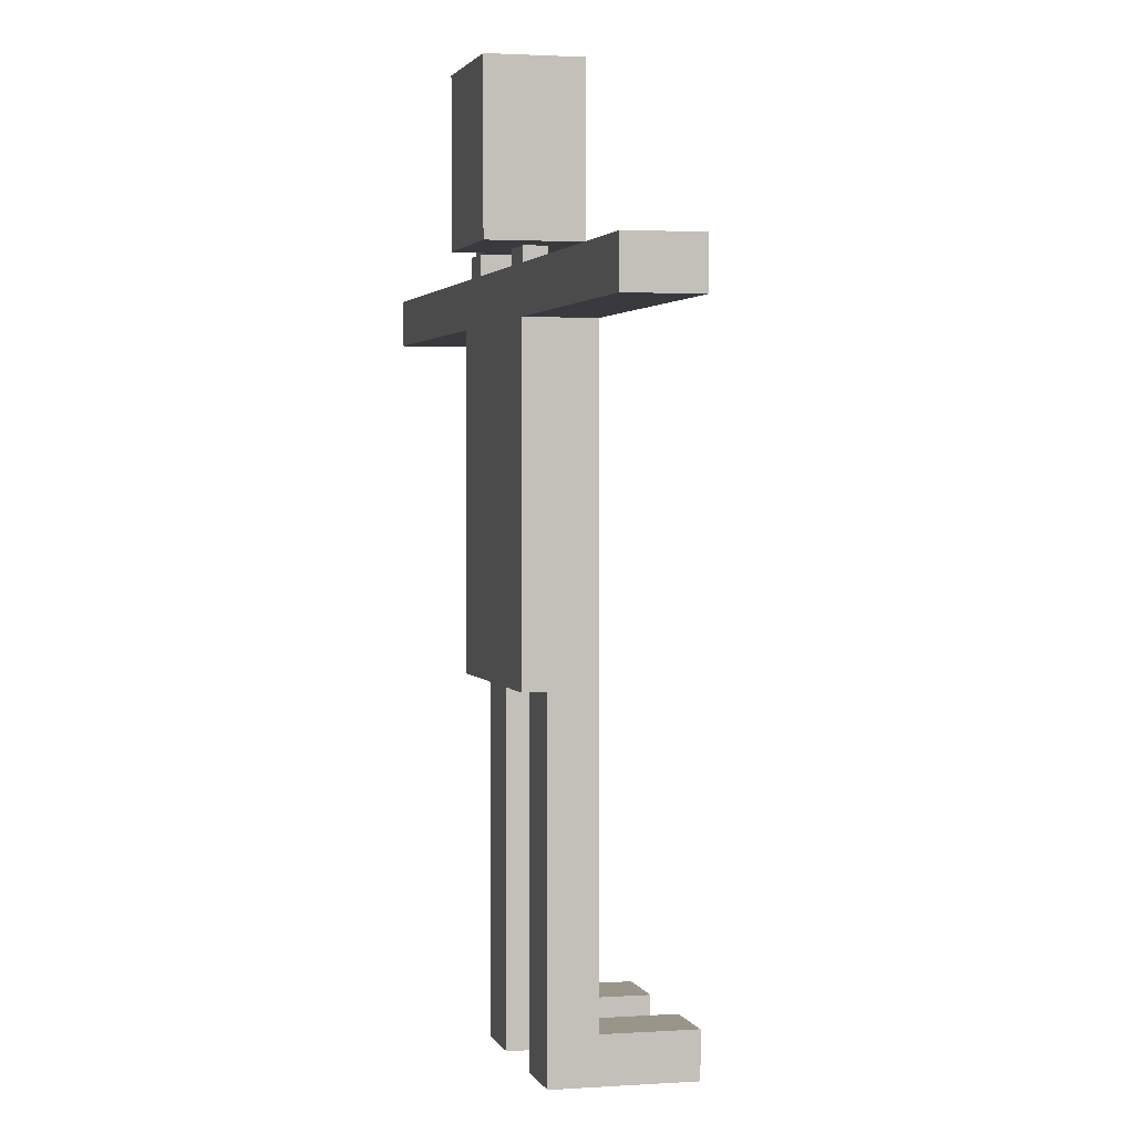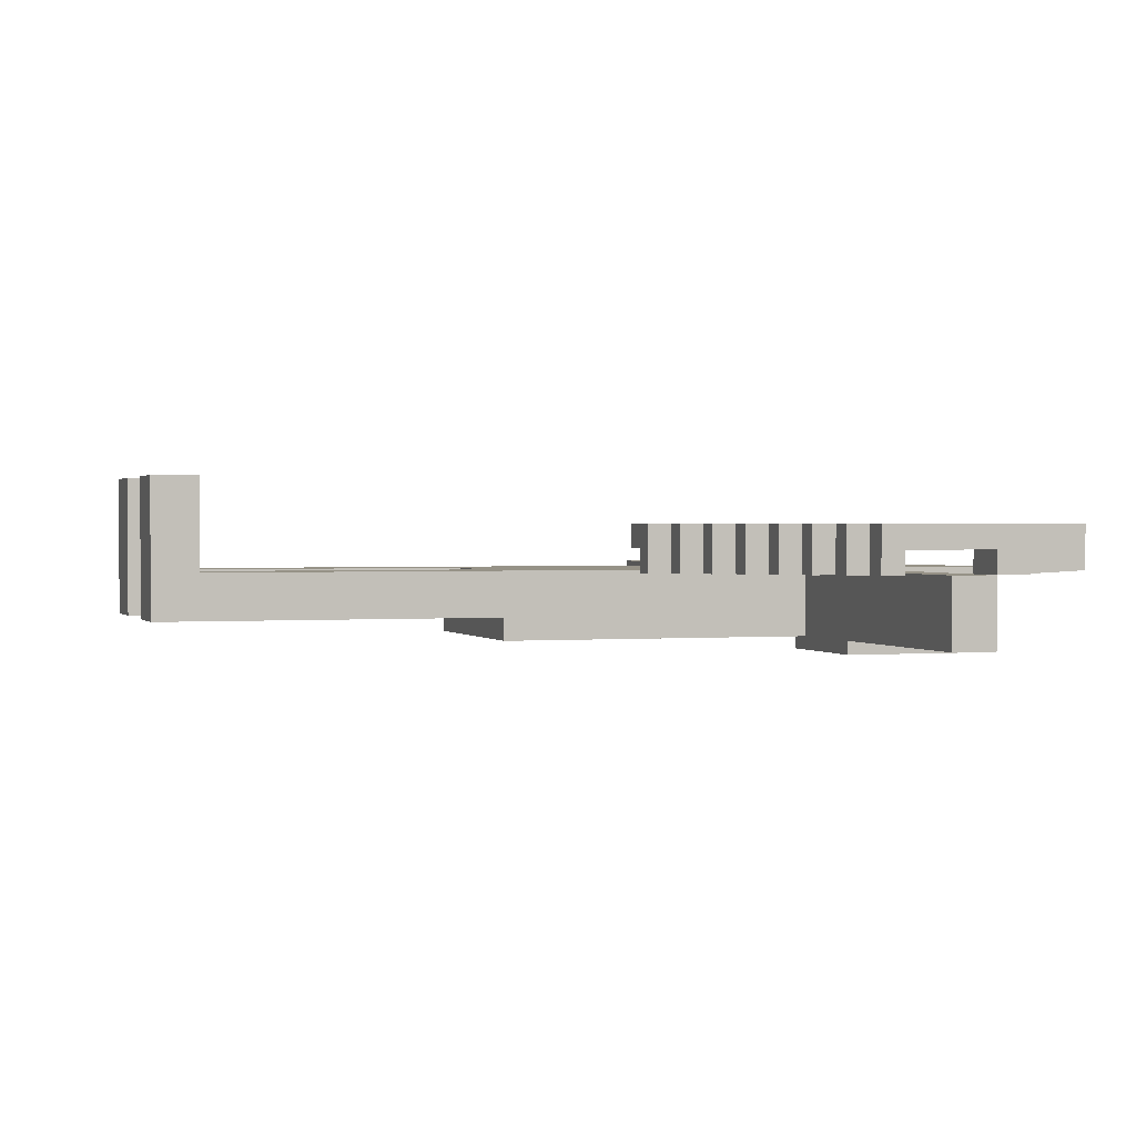
<metadata>
{"format":"obj","ext":"obj","renderer":"f3d","projection":"perspective","resolution":1024,"background":"white","views":[{"elev":2.0,"azim":-104.0,"up":"+Y"},{"elev":1.1,"azim":72.0,"up":"+Z"}]}
</metadata>
<code>
v -19 29 -0
v -19 29 -3
v -19 31 -0
v -19 31 -3
v -5 0 4
v -5 0 -2
v -5 2 4
v -5 2 -0
v -5 2 -2
v -5 11 -0
v -5 11 -2
v -5 15 -2
v -5 15 -3
v -5 19 -0
v -5 19 -3
v -5 29 -0
v -5 29 -3
v -3 32 -0
v -3 32 -4
v -3 35 -1
v -3 35 -4
v -3 38 -0
v -3 38 -1
v -3 39 -0
v -3 39 -4
v -1 31 -1
v -1 31 -2
v -1 32 -1
v -1 32 -2
v 2 0 4
v 2 0 -2
v 2 2 4
v 2 2 -0
v 2 2 -2
v 2 11 -0
v 2 11 -2
v 2 15 -0
v 2 15 -2
v 10 19 2
v 10 19 1
v 10 20 2
v 10 20 1
v 10 38 2
v 10 38 1
v 10 39 2
v 10 39 1
v 11 19 1
v 11 19 -0
v 11 20 1
v 11 21 1
v 11 21 -0
v 11 37 1
v 11 37 -0
v 11 38 1
v 11 39 1
v 11 39 -0
v 12 21 2
v 12 21 -0
v 12 22 2
v 12 22 -0
v 12 36 2
v 12 36 -0
v 12 37 2
v 12 37 -0
v 13 22 2
v 13 22 -0
v 13 23 2
v 13 23 -0
v 13 35 2
v 13 35 -0
v 13 36 2
v 13 36 -0
v 14 23 2
v 14 23 -0
v 14 24 2
v 14 24 -0
v 14 34 2
v 14 34 -0
v 14 35 2
v 14 35 -0
v 15 24 2
v 15 24 -0
v 15 25 2
v 15 25 -0
v 15 33 2
v 15 33 -0
v 15 34 2
v 15 34 -0
v 16 25 2
v 16 25 -0
v 16 26 2
v 16 26 -0
v 16 32 2
v 16 32 -0
v 16 33 2
v 16 33 -0
v 17 26 2
v 17 26 -0
v 17 27 1
v 17 27 -0
v 17 31 1
v 17 31 -0
v 17 32 2
v 17 32 -0
v -2 0 4
v -2 0 -2
v -2 2 4
v -2 2 -0
v -2 2 -2
v -2 11 -0
v -2 11 -2
v -2 15 -0
v -2 15 -2
v 1 31 -1
v 1 31 -2
v 1 32 -1
v 1 32 -2
v 3 32 -0
v 3 32 -4
v 3 35 -1
v 3 35 -4
v 3 38 -0
v 3 38 -1
v 3 39 -0
v 3 39 -4
v 5 0 4
v 5 0 -2
v 5 2 4
v 5 2 -0
v 5 2 -2
v 5 11 -0
v 5 11 -2
v 5 15 -2
v 5 15 -3
v 5 19 -0
v 5 19 -3
v 5 29 -0
v 5 29 -3
v 11 21 2
v 11 21 1
v 11 37 2
v 11 37 1
v 12 19 2
v 12 19 -0
v 12 20 2
v 12 20 -0
v 12 38 2
v 12 38 -0
v 12 39 2
v 12 39 -0
v 13 20 2
v 13 20 -0
v 13 21 2
v 13 21 -0
v 13 37 2
v 13 37 -0
v 13 38 2
v 13 38 -0
v 14 21 2
v 14 21 -0
v 14 22 2
v 14 22 -0
v 14 36 2
v 14 36 -0
v 14 37 2
v 14 37 -0
v 15 22 2
v 15 22 -0
v 15 23 2
v 15 23 -0
v 15 35 2
v 15 35 -0
v 15 36 2
v 15 36 -0
v 16 23 2
v 16 23 -0
v 16 24 2
v 16 24 -0
v 16 34 2
v 16 34 -0
v 16 35 2
v 16 35 -0
v 17 24 2
v 17 24 -0
v 17 25 2
v 17 25 -0
v 17 33 2
v 17 33 -0
v 17 34 2
v 17 34 -0
v 18 25 2
v 18 25 -0
v 18 26 2
v 18 26 -0
v 18 32 2
v 18 32 -0
v 18 33 2
v 18 33 -0
v 19 26 2
v 19 26 -0
v 19 27 1
v 19 27 -0
v 19 29 -0
v 19 29 -3
v 19 31 1
v 19 31 -0
v 19 31 -3
v 19 32 2
v 19 32 -0
v -5 0 4
v -5 2 4
v -2 0 4
v -2 2 4
v 2 0 4
v 2 2 4
v 5 0 4
v 5 2 4
v 10 19 2
v 10 20 2
v 10 38 2
v 10 39 2
v 11 20 2
v 11 21 2
v 11 37 2
v 11 38 2
v 12 19 2
v 12 20 2
v 12 21 2
v 12 22 2
v 12 36 2
v 12 37 2
v 12 38 2
v 12 39 2
v 13 20 2
v 13 21 2
v 13 22 2
v 13 23 2
v 13 35 2
v 13 36 2
v 13 37 2
v 13 38 2
v 14 21 2
v 14 22 2
v 14 23 2
v 14 24 2
v 14 34 2
v 14 35 2
v 14 36 2
v 14 37 2
v 15 22 2
v 15 23 2
v 15 24 2
v 15 25 2
v 15 33 2
v 15 34 2
v 15 35 2
v 15 36 2
v 16 23 2
v 16 24 2
v 16 25 2
v 16 26 2
v 16 32 2
v 16 33 2
v 16 34 2
v 16 35 2
v 17 24 2
v 17 25 2
v 17 26 2
v 17 32 2
v 17 33 2
v 17 34 2
v 18 25 2
v 18 26 2
v 18 32 2
v 18 33 2
v 19 26 2
v 19 32 2
v -19 29 -0
v -19 31 -0
v -17 29 -0
v -17 31 -0
v -16 29 -0
v -16 31 -0
v -12 29 -0
v -12 31 -0
v -11 29 -0
v -11 31 -0
v -6 29 -0
v -6 31 -0
v -5 2 -0
v -5 11 -0
v -5 19 -0
v -5 29 -0
v -3 26 -0
v -3 27 -0
v -3 28 -0
v -3 29 -0
v -3 31 -0
v -3 32 -0
v -3 38 -0
v -3 39 -0
v -2 2 -0
v -2 11 -0
v -2 15 -0
v -2 29 -0
v -2 31 -0
v -2 36 -0
v -2 37 -0
v -1 19 -0
v -1 26 -0
v -1 28 -0
v -1 29 -0
v -1 30 -0
v -1 31 -0
v -1 33 -0
v -1 34 -0
v -1 36 -0
v -1 37 -0
v 1 19 -0
v 1 26 -0
v 1 28 -0
v 1 29 -0
v 1 30 -0
v 1 31 -0
v 1 33 -0
v 1 34 -0
v 1 36 -0
v 1 37 -0
v 2 2 -0
v 2 11 -0
v 2 15 -0
v 2 29 -0
v 2 31 -0
v 2 36 -0
v 2 37 -0
v 3 26 -0
v 3 27 -0
v 3 28 -0
v 3 29 -0
v 3 31 -0
v 3 32 -0
v 3 38 -0
v 3 39 -0
v 5 2 -0
v 5 11 -0
v 5 19 -0
v 5 29 -0
v 6 29 -0
v 6 31 -0
v 11 29 -0
v 11 31 -0
v 12 29 -0
v 12 31 -0
v 16 29 -0
v 16 31 -0
v 17 29 -0
v 17 31 -0
v 19 29 -0
v 19 31 -0
v -1 31 -1
v -1 32 -1
v 1 31 -1
v 1 32 -1
v 10 19 1
v 10 20 1
v 10 38 1
v 10 39 1
v 11 19 1
v 11 20 1
v 11 21 1
v 11 37 1
v 11 38 1
v 11 39 1
v 17 27 1
v 17 31 1
v 19 27 1
v 19 31 1
v 11 19 -0
v 11 21 -0
v 11 37 -0
v 11 39 -0
v 12 19 -0
v 12 20 -0
v 12 21 -0
v 12 22 -0
v 12 36 -0
v 12 37 -0
v 12 38 -0
v 12 39 -0
v 13 20 -0
v 13 21 -0
v 13 22 -0
v 13 23 -0
v 13 35 -0
v 13 36 -0
v 13 37 -0
v 13 38 -0
v 14 21 -0
v 14 22 -0
v 14 23 -0
v 14 24 -0
v 14 34 -0
v 14 35 -0
v 14 36 -0
v 14 37 -0
v 15 22 -0
v 15 23 -0
v 15 24 -0
v 15 25 -0
v 15 33 -0
v 15 34 -0
v 15 35 -0
v 15 36 -0
v 16 23 -0
v 16 24 -0
v 16 25 -0
v 16 26 -0
v 16 32 -0
v 16 33 -0
v 16 34 -0
v 16 35 -0
v 17 24 -0
v 17 25 -0
v 17 26 -0
v 17 27 -0
v 17 31 -0
v 17 32 -0
v 17 33 -0
v 17 34 -0
v 18 25 -0
v 18 26 -0
v 18 32 -0
v 18 33 -0
v 19 26 -0
v 19 27 -0
v 19 31 -0
v 19 32 -0
v -5 0 -2
v -5 2 -2
v -5 11 -2
v -5 15 -2
v -2 0 -2
v -2 2 -2
v -2 11 -2
v -2 15 -2
v -1 31 -2
v -1 32 -2
v 1 31 -2
v 1 32 -2
v 2 0 -2
v 2 2 -2
v 2 11 -2
v 2 15 -2
v 5 0 -2
v 5 2 -2
v 5 11 -2
v 5 15 -2
v -19 29 -3
v -19 31 -3
v -17 29 -3
v -17 31 -3
v -16 29 -3
v -16 31 -3
v -12 29 -3
v -12 31 -3
v -11 29 -3
v -11 31 -3
v -6 29 -3
v -6 31 -3
v -5 15 -3
v -5 19 -3
v -5 29 -3
v -4 19 -3
v -4 29 -3
v -3 29 -3
v -3 31 -3
v 3 29 -3
v 3 31 -3
v 4 19 -3
v 4 29 -3
v 5 15 -3
v 5 19 -3
v 5 29 -3
v 6 29 -3
v 6 31 -3
v 11 29 -3
v 11 31 -3
v 12 29 -3
v 12 31 -3
v 16 29 -3
v 16 31 -3
v 17 29 -3
v 17 31 -3
v 19 29 -3
v 19 31 -3
v -3 32 -4
v -3 35 -4
v -3 39 -4
v 3 32 -4
v 3 35 -4
v 3 39 -4
v -5 0 4
v -2 0 4
v 2 0 4
v 5 0 4
v -5 0 -2
v -2 0 -2
v 2 0 -2
v 5 0 -2
v -2 15 -0
v 2 15 -0
v -5 15 -2
v -2 15 -2
v 2 15 -2
v 5 15 -2
v -5 15 -3
v 5 15 -3
v 10 19 2
v 12 19 2
v 10 19 1
v 11 19 1
v 11 19 -0
v 12 19 -0
v 12 20 2
v 13 20 2
v 12 20 -0
v 13 20 -0
v 13 21 2
v 14 21 2
v 13 21 -0
v 14 21 -0
v 14 22 2
v 15 22 2
v 14 22 -0
v 15 22 -0
v 15 23 2
v 16 23 2
v 15 23 -0
v 16 23 -0
v 16 24 2
v 17 24 2
v 16 24 -0
v 17 24 -0
v 17 25 2
v 18 25 2
v 17 25 -0
v 18 25 -0
v 18 26 2
v 19 26 2
v 18 26 -0
v 19 26 -0
v -19 29 -0
v -17 29 -0
v -16 29 -0
v -12 29 -0
v -11 29 -0
v -6 29 -0
v -5 29 -0
v 5 29 -0
v 6 29 -0
v 11 29 -0
v 12 29 -0
v 16 29 -0
v 17 29 -0
v 19 29 -0
v -19 29 -3
v -17 29 -3
v -16 29 -3
v -12 29 -3
v -11 29 -3
v -6 29 -3
v -5 29 -3
v 5 29 -3
v 6 29 -3
v 11 29 -3
v 12 29 -3
v 16 29 -3
v 17 29 -3
v 19 29 -3
v 17 31 1
v 19 31 1
v 17 31 -0
v 19 31 -0
v 16 32 2
v 17 32 2
v -3 32 -0
v 3 32 -0
v 16 32 -0
v 17 32 -0
v -1 32 -1
v 1 32 -1
v -1 32 -2
v 1 32 -2
v -3 32 -4
v 3 32 -4
v 15 33 2
v 16 33 2
v 15 33 -0
v 16 33 -0
v 14 34 2
v 15 34 2
v 14 34 -0
v 15 34 -0
v 13 35 2
v 14 35 2
v 13 35 -0
v 14 35 -0
v 12 36 2
v 13 36 2
v 12 36 -0
v 13 36 -0
v 11 37 2
v 12 37 2
v 11 37 1
v 11 37 -0
v 12 37 -0
v -5 2 4
v -2 2 4
v 2 2 4
v 5 2 4
v -5 2 -0
v -2 2 -0
v 2 2 -0
v 5 2 -0
v 11 21 2
v 12 21 2
v 11 21 1
v 11 21 -0
v 12 21 -0
v 12 22 2
v 13 22 2
v 12 22 -0
v 13 22 -0
v 13 23 2
v 14 23 2
v 13 23 -0
v 14 23 -0
v 14 24 2
v 15 24 2
v 14 24 -0
v 15 24 -0
v 15 25 2
v 16 25 2
v 15 25 -0
v 16 25 -0
v 16 26 2
v 17 26 2
v 16 26 -0
v 17 26 -0
v 17 27 1
v 19 27 1
v 17 27 -0
v 19 27 -0
v -19 31 -0
v -17 31 -0
v -16 31 -0
v -12 31 -0
v -11 31 -0
v -6 31 -0
v -3 31 -0
v -2 31 -0
v -1 31 -0
v 1 31 -0
v 2 31 -0
v 3 31 -0
v 6 31 -0
v 11 31 -0
v 12 31 -0
v 16 31 -0
v 17 31 -0
v 19 31 -0
v -2 31 -1
v -1 31 -1
v 1 31 -1
v 2 31 -1
v -1 31 -2
v 1 31 -2
v -19 31 -3
v -17 31 -3
v -16 31 -3
v -12 31 -3
v -11 31 -3
v -6 31 -3
v -3 31 -3
v 3 31 -3
v 6 31 -3
v 11 31 -3
v 12 31 -3
v 16 31 -3
v 17 31 -3
v 19 31 -3
v 18 32 2
v 19 32 2
v 18 32 -0
v 19 32 -0
v 17 33 2
v 18 33 2
v 17 33 -0
v 18 33 -0
v 16 34 2
v 17 34 2
v 16 34 -0
v 17 34 -0
v 15 35 2
v 16 35 2
v 15 35 -0
v 16 35 -0
v 14 36 2
v 15 36 2
v 14 36 -0
v 15 36 -0
v 13 37 2
v 14 37 2
v 13 37 -0
v 14 37 -0
v 12 38 2
v 13 38 2
v 12 38 -0
v 13 38 -0
v 10 39 2
v 12 39 2
v 10 39 1
v 11 39 1
v -3 39 -0
v 3 39 -0
v 11 39 -0
v 12 39 -0
v -3 39 -4
v 3 39 -4
f 3 2 1
f 4 2 3
f 7 6 5
f 8 6 7
f 9 6 8
f 10 9 8
f 11 9 10
f 12 11 10
f 14 12 10
f 14 13 12
f 15 13 14
f 16 15 14
f 17 15 16
f 20 19 18
f 21 19 20
f 22 20 18
f 23 21 20
f 23 20 22
f 24 23 22
f 25 21 23
f 25 23 24
f 28 27 26
f 29 27 28
f 32 31 30
f 33 31 32
f 34 31 33
f 35 34 33
f 36 34 35
f 37 36 35
f 38 36 37
f 41 40 39
f 42 40 41
f 43 42 41
f 44 42 43
f 45 44 43
f 46 44 45
f 49 48 47
f 50 48 49
f 51 48 50
f 54 53 52
f 55 53 54
f 56 53 55
f 59 58 57
f 60 58 59
f 63 62 61
f 64 62 63
f 67 66 65
f 68 66 67
f 71 70 69
f 72 70 71
f 75 74 73
f 76 74 75
f 79 78 77
f 80 78 79
f 83 82 81
f 84 82 83
f 87 86 85
f 88 86 87
f 91 90 89
f 92 90 91
f 95 94 93
f 96 94 95
f 99 98 97
f 100 98 99
f 101 99 97
f 103 101 97
f 103 102 101
f 104 102 103
f 105 106 107
f 107 106 108
f 108 106 109
f 108 109 110
f 110 109 111
f 110 111 112
f 112 111 113
f 114 115 116
f 116 115 117
f 118 119 120
f 120 119 121
f 118 120 122
f 120 121 123
f 122 120 123
f 122 123 124
f 123 121 125
f 124 123 125
f 126 127 128
f 128 127 129
f 129 127 130
f 129 130 131
f 131 130 132
f 131 132 133
f 131 133 135
f 133 134 135
f 135 134 136
f 135 136 137
f 137 136 138
f 139 140 141
f 141 140 142
f 143 144 145
f 145 144 146
f 147 148 149
f 149 148 150
f 151 152 153
f 153 152 154
f 155 156 157
f 157 156 158
f 159 160 161
f 161 160 162
f 163 164 165
f 165 164 166
f 167 168 169
f 169 168 170
f 171 172 173
f 173 172 174
f 175 176 177
f 177 176 178
f 179 180 181
f 181 180 182
f 183 184 185
f 185 184 186
f 187 188 189
f 189 188 190
f 191 192 193
f 193 192 194
f 195 196 197
f 197 196 198
f 199 200 201
f 201 200 202
f 199 201 205
f 203 204 206
f 206 204 207
f 199 205 208
f 205 206 208
f 208 206 209
f 212 211 210
f 213 211 212
f 216 215 214
f 217 215 216
f 222 219 218
f 222 220 219
f 223 220 222
f 224 220 223
f 225 221 220
f 225 220 224
f 226 222 218
f 226 223 222
f 227 223 226
f 228 223 227
f 231 225 224
f 232 221 225
f 232 225 231
f 233 221 232
f 234 229 228
f 234 228 227
f 235 229 234
f 236 229 235
f 239 231 230
f 239 232 231
f 240 232 239
f 241 232 240
f 242 237 236
f 242 236 235
f 243 237 242
f 244 237 243
f 247 240 239
f 247 239 238
f 248 240 247
f 249 240 248
f 250 245 244
f 250 244 243
f 251 245 250
f 252 245 251
f 255 248 247
f 255 247 246
f 256 248 255
f 257 248 256
f 258 253 252
f 258 252 251
f 259 253 258
f 260 253 259
f 263 256 255
f 263 255 254
f 264 256 263
f 265 256 264
f 266 261 260
f 266 260 259
f 267 261 266
f 268 261 267
f 269 264 263
f 269 263 262
f 270 264 269
f 271 264 270
f 272 268 267
f 272 270 269
f 272 269 268
f 273 270 272
f 274 270 273
f 275 270 274
f 276 274 273
f 277 274 276
f 280 279 278
f 281 279 280
f 282 281 280
f 283 281 282
f 284 283 282
f 285 283 284
f 286 285 284
f 287 285 286
f 288 287 286
f 289 287 288
f 293 289 288
f 294 293 292
f 295 293 294
f 296 293 295
f 297 289 293
f 297 293 296
f 298 289 297
f 302 291 290
f 303 292 291
f 303 291 302
f 304 292 303
f 305 298 297
f 305 297 296
f 306 298 305
f 307 300 299
f 308 300 307
f 309 292 304
f 309 294 292
f 310 295 294
f 310 294 309
f 311 296 295
f 311 306 305
f 311 305 296
f 312 306 311
f 313 306 312
f 314 306 313
f 315 307 299
f 316 307 315
f 317 308 307
f 317 307 316
f 318 300 308
f 318 308 317
f 319 309 304
f 319 310 309
f 320 295 310
f 320 310 319
f 321 311 295
f 321 312 311
f 322 313 312
f 322 312 321
f 323 314 313
f 323 313 322
f 324 314 323
f 325 316 315
f 325 315 299
f 326 317 316
f 326 316 325
f 326 318 317
f 327 318 326
f 328 300 318
f 328 318 327
f 331 319 304
f 332 324 323
f 332 322 321
f 332 323 322
f 333 324 332
f 334 327 326
f 334 326 325
f 334 328 327
f 335 300 328
f 335 328 334
f 336 295 320
f 336 320 319
f 337 321 295
f 337 295 336
f 338 332 321
f 338 321 337
f 339 333 332
f 339 332 338
f 340 333 339
f 341 325 299
f 341 335 334
f 341 334 325
f 342 301 300
f 342 335 341
f 342 300 335
f 343 301 342
f 344 330 329
f 345 331 330
f 345 330 344
f 346 340 339
f 346 331 345
f 346 338 337
f 346 336 319
f 346 339 338
f 346 337 336
f 346 319 331
f 347 340 346
f 348 340 347
f 349 340 348
f 350 349 348
f 351 349 350
f 352 351 350
f 353 351 352
f 354 353 352
f 355 353 354
f 356 355 354
f 357 355 356
f 358 357 356
f 359 357 358
f 362 361 360
f 363 361 362
f 364 365 368
f 365 366 369
f 368 365 369
f 369 366 370
f 370 366 371
f 366 367 372
f 371 366 372
f 372 367 373
f 374 375 376
f 376 375 377
f 378 379 382
f 382 379 383
f 383 379 384
f 380 381 387
f 387 381 388
f 388 381 389
f 384 385 390
f 383 384 390
f 390 385 391
f 391 385 392
f 387 388 395
f 386 387 395
f 395 388 396
f 396 388 397
f 392 393 398
f 391 392 398
f 398 393 399
f 399 393 400
f 395 396 403
f 394 395 403
f 403 396 404
f 404 396 405
f 400 401 406
f 399 400 406
f 406 401 407
f 407 401 408
f 403 404 411
f 402 403 411
f 411 404 412
f 412 404 413
f 408 409 414
f 407 408 414
f 414 409 415
f 415 409 416
f 411 412 419
f 410 411 419
f 419 412 420
f 420 412 421
f 416 417 422
f 415 416 422
f 422 417 423
f 423 417 424
f 419 420 427
f 418 419 427
f 427 420 428
f 428 420 429
f 424 425 430
f 423 424 430
f 430 425 431
f 427 428 432
f 426 427 432
f 432 428 433
f 431 425 434
f 434 425 435
f 426 432 436
f 436 432 437
f 438 439 442
f 439 440 443
f 442 439 443
f 440 441 444
f 443 440 444
f 444 441 445
f 446 447 448
f 448 447 449
f 450 451 454
f 451 452 455
f 454 451 455
f 452 453 456
f 455 452 456
f 456 453 457
f 458 459 460
f 460 459 461
f 460 461 462
f 462 461 463
f 462 463 464
f 464 463 465
f 464 465 466
f 466 465 467
f 466 467 468
f 468 467 469
f 468 469 472
f 470 471 473
f 471 472 473
f 472 469 474
f 473 472 474
f 473 474 475
f 474 469 475
f 475 469 476
f 473 475 477
f 475 476 477
f 477 476 478
f 470 473 479
f 473 477 479
f 477 478 480
f 479 477 480
f 470 479 481
f 479 480 482
f 481 479 482
f 480 478 483
f 482 480 483
f 483 478 484
f 484 478 485
f 484 485 486
f 486 485 487
f 486 487 488
f 488 487 489
f 488 489 490
f 490 489 491
f 490 491 492
f 492 491 493
f 492 493 494
f 494 493 495
f 496 497 499
f 497 498 500
f 499 497 500
f 500 498 501
f 506 503 502
f 507 503 506
f 508 505 504
f 509 505 508
f 513 511 510
f 514 511 513
f 516 513 512
f 516 515 514
f 516 514 513
f 517 515 516
f 520 519 518
f 521 519 520
f 522 519 521
f 523 519 522
f 526 525 524
f 527 525 526
f 530 529 528
f 531 529 530
f 534 533 532
f 535 533 534
f 538 537 536
f 539 537 538
f 542 541 540
f 543 541 542
f 546 545 544
f 547 545 546
f 550 549 548
f 551 549 550
f 566 553 552
f 567 554 553
f 567 553 566
f 568 555 554
f 568 554 567
f 569 556 555
f 569 555 568
f 570 557 556
f 570 556 569
f 571 558 557
f 571 557 570
f 572 558 571
f 573 560 559
f 574 561 560
f 574 560 573
f 575 562 561
f 575 561 574
f 576 563 562
f 576 562 575
f 577 564 563
f 577 563 576
f 578 565 564
f 578 564 577
f 579 565 578
f 582 581 580
f 583 581 582
f 588 585 584
f 589 585 588
f 590 587 586
f 591 587 590
f 592 590 586
f 593 587 591
f 594 592 586
f 594 593 592
f 595 587 593
f 595 593 594
f 598 597 596
f 599 597 598
f 602 601 600
f 603 601 602
f 606 605 604
f 607 605 606
f 610 609 608
f 611 609 610
f 614 613 612
f 615 613 614
f 616 613 615
f 617 618 621
f 621 618 622
f 619 620 623
f 623 620 624
f 625 626 627
f 627 626 628
f 628 626 629
f 630 631 632
f 632 631 633
f 634 635 636
f 636 635 637
f 638 639 640
f 640 639 641
f 642 643 644
f 644 643 645
f 646 647 648
f 648 647 649
f 650 651 652
f 652 651 653
f 660 661 672
f 661 662 672
f 662 663 673
f 672 662 673
f 663 664 674
f 673 663 674
f 664 665 675
f 674 664 675
f 672 673 676
f 674 675 677
f 654 655 678
f 655 656 679
f 678 655 679
f 656 657 680
f 679 656 680
f 657 658 681
f 680 657 681
f 658 659 682
f 681 658 682
f 659 660 683
f 682 659 683
f 676 677 684
f 683 660 684
f 660 672 684
f 672 676 684
f 677 675 685
f 684 677 685
f 675 665 685
f 665 666 685
f 666 667 686
f 685 666 686
f 667 668 687
f 686 667 687
f 668 669 688
f 687 668 688
f 669 670 689
f 688 669 689
f 670 671 690
f 689 670 690
f 690 671 691
f 692 693 694
f 694 693 695
f 696 697 698
f 698 697 699
f 700 701 702
f 702 701 703
f 704 705 706
f 706 705 707
f 708 709 710
f 710 709 711
f 712 713 714
f 714 713 715
f 716 717 718
f 718 717 719
f 720 721 722
f 722 721 723
f 723 721 726
f 726 721 727
f 724 725 728
f 728 725 729

</code>
